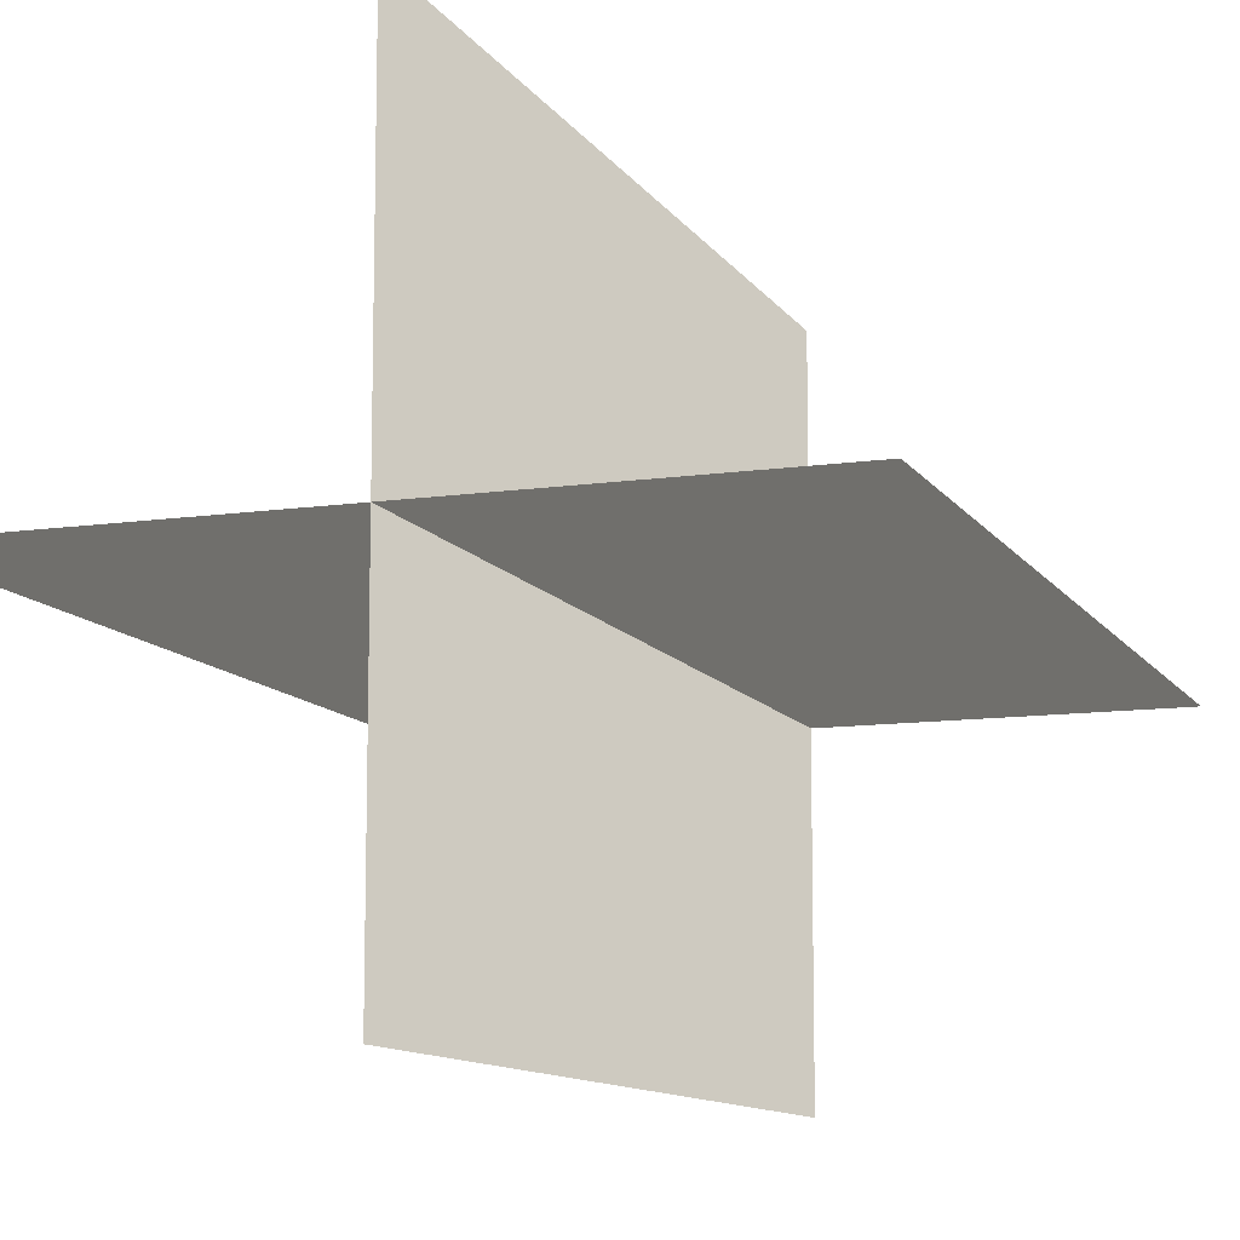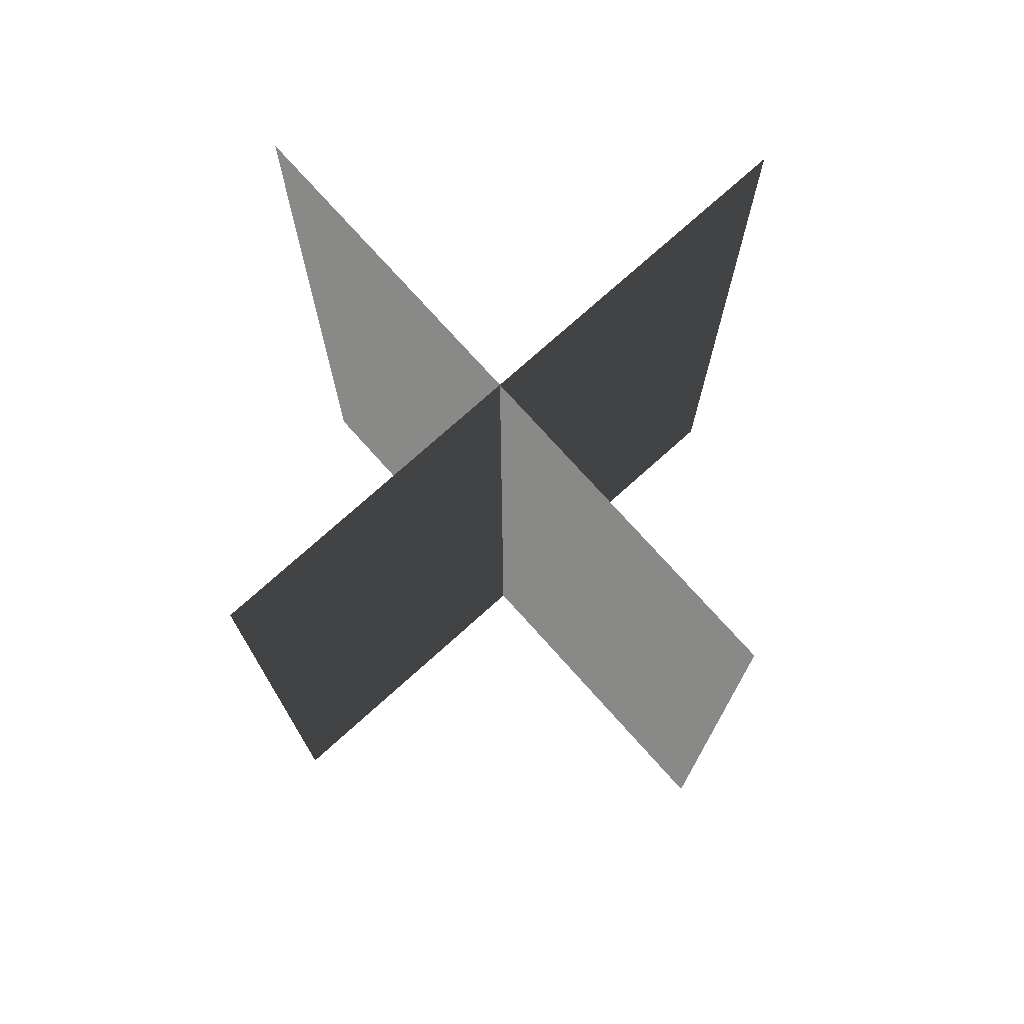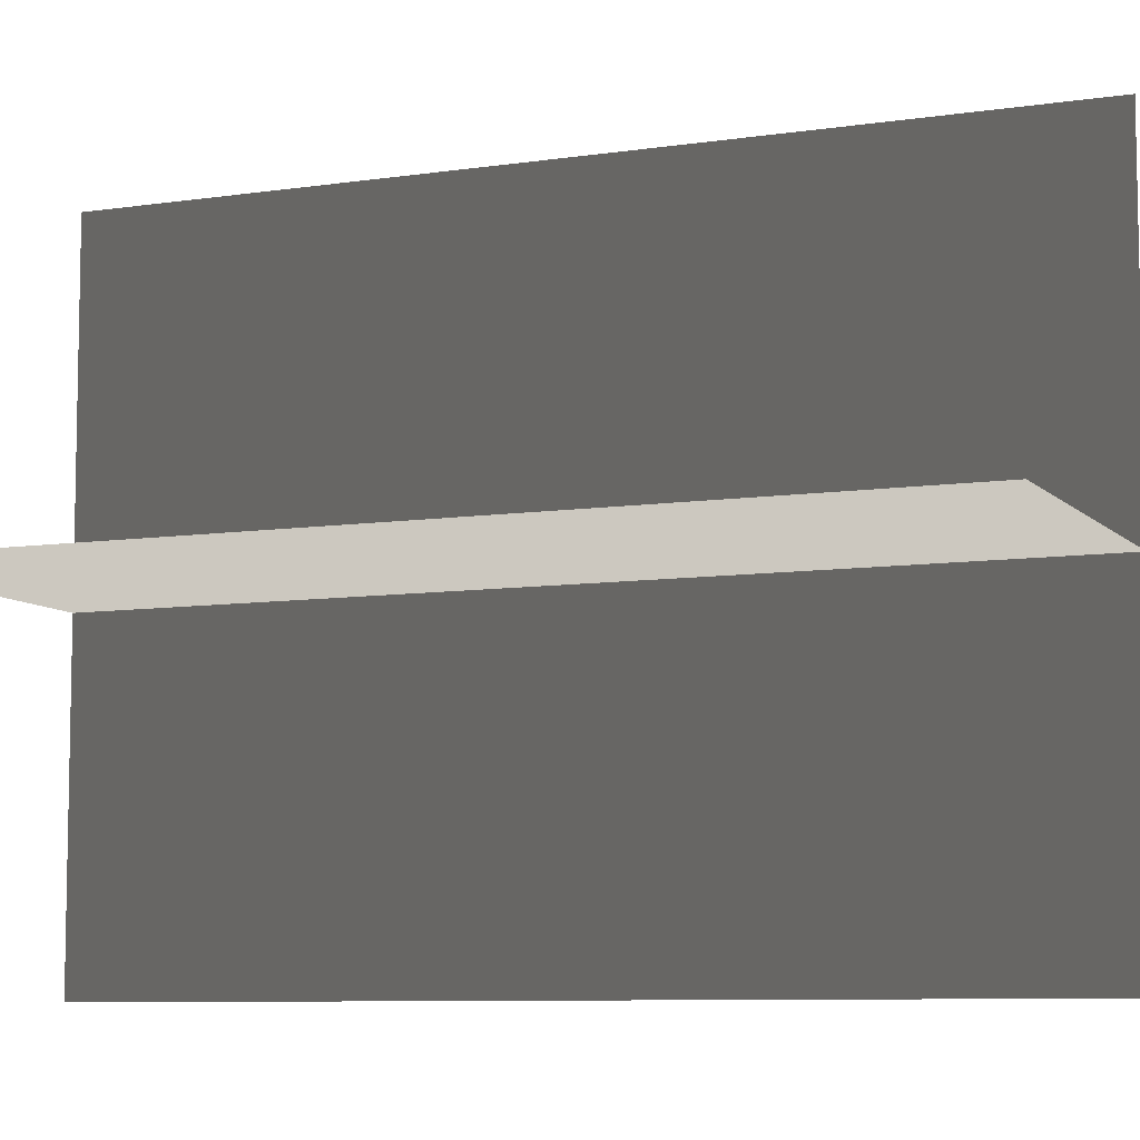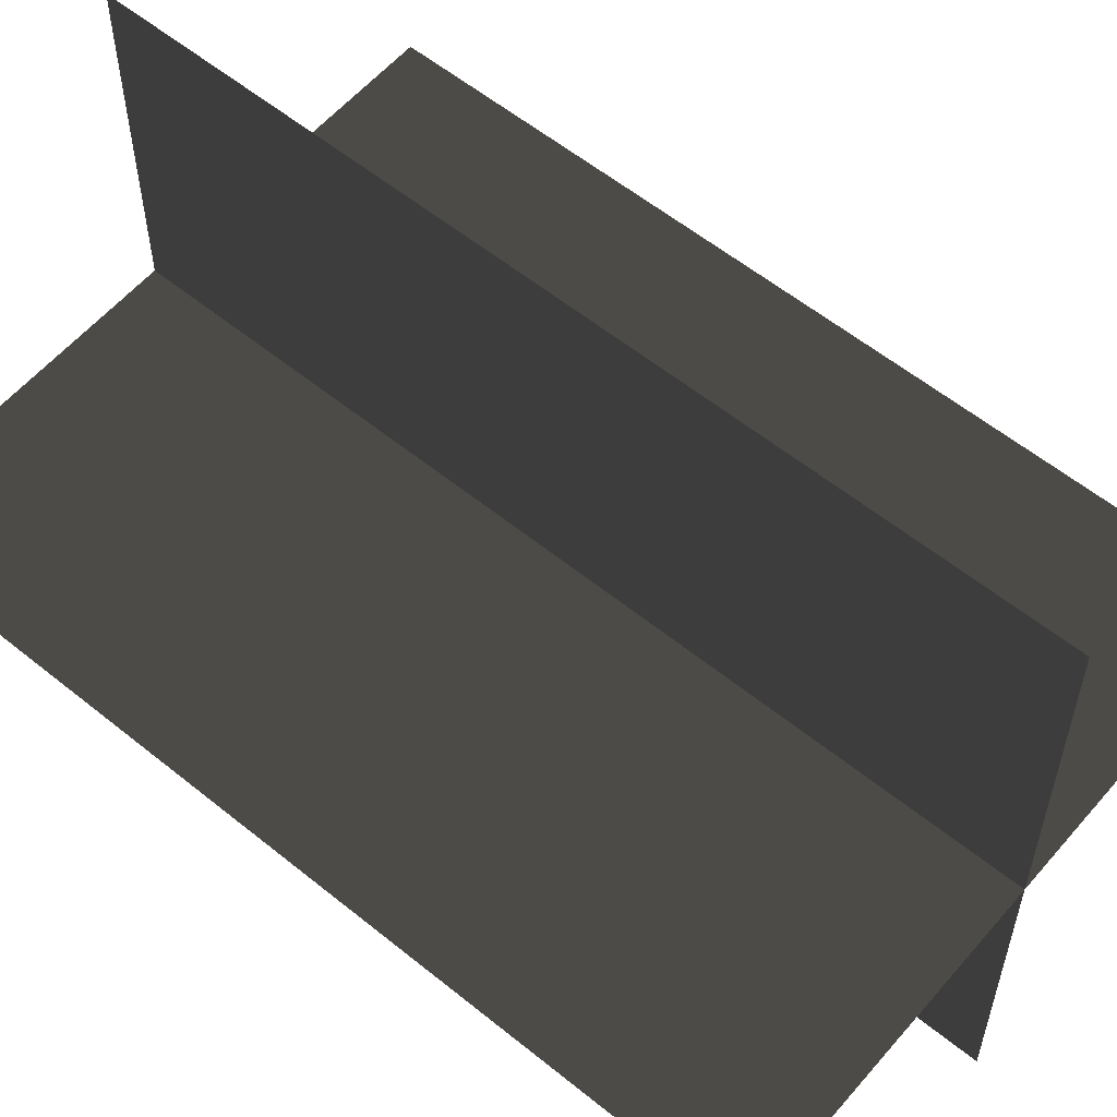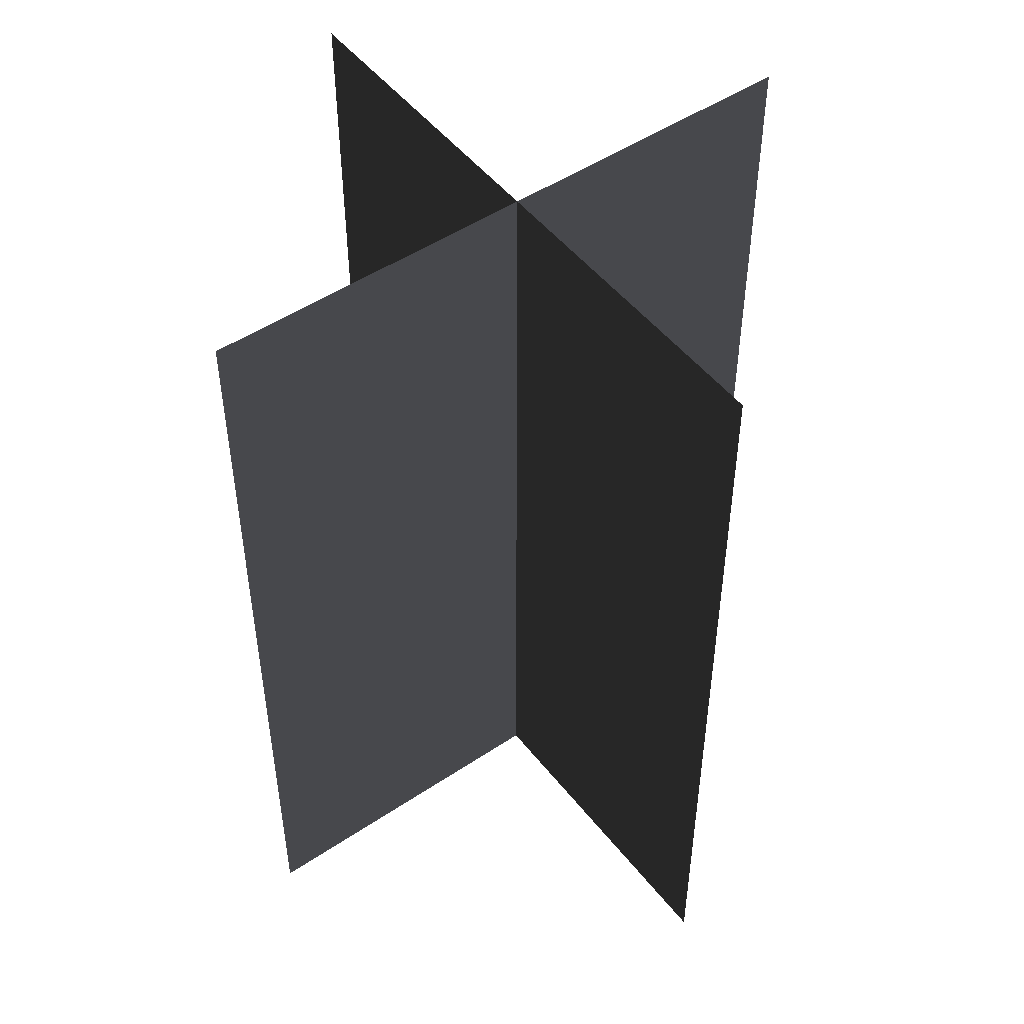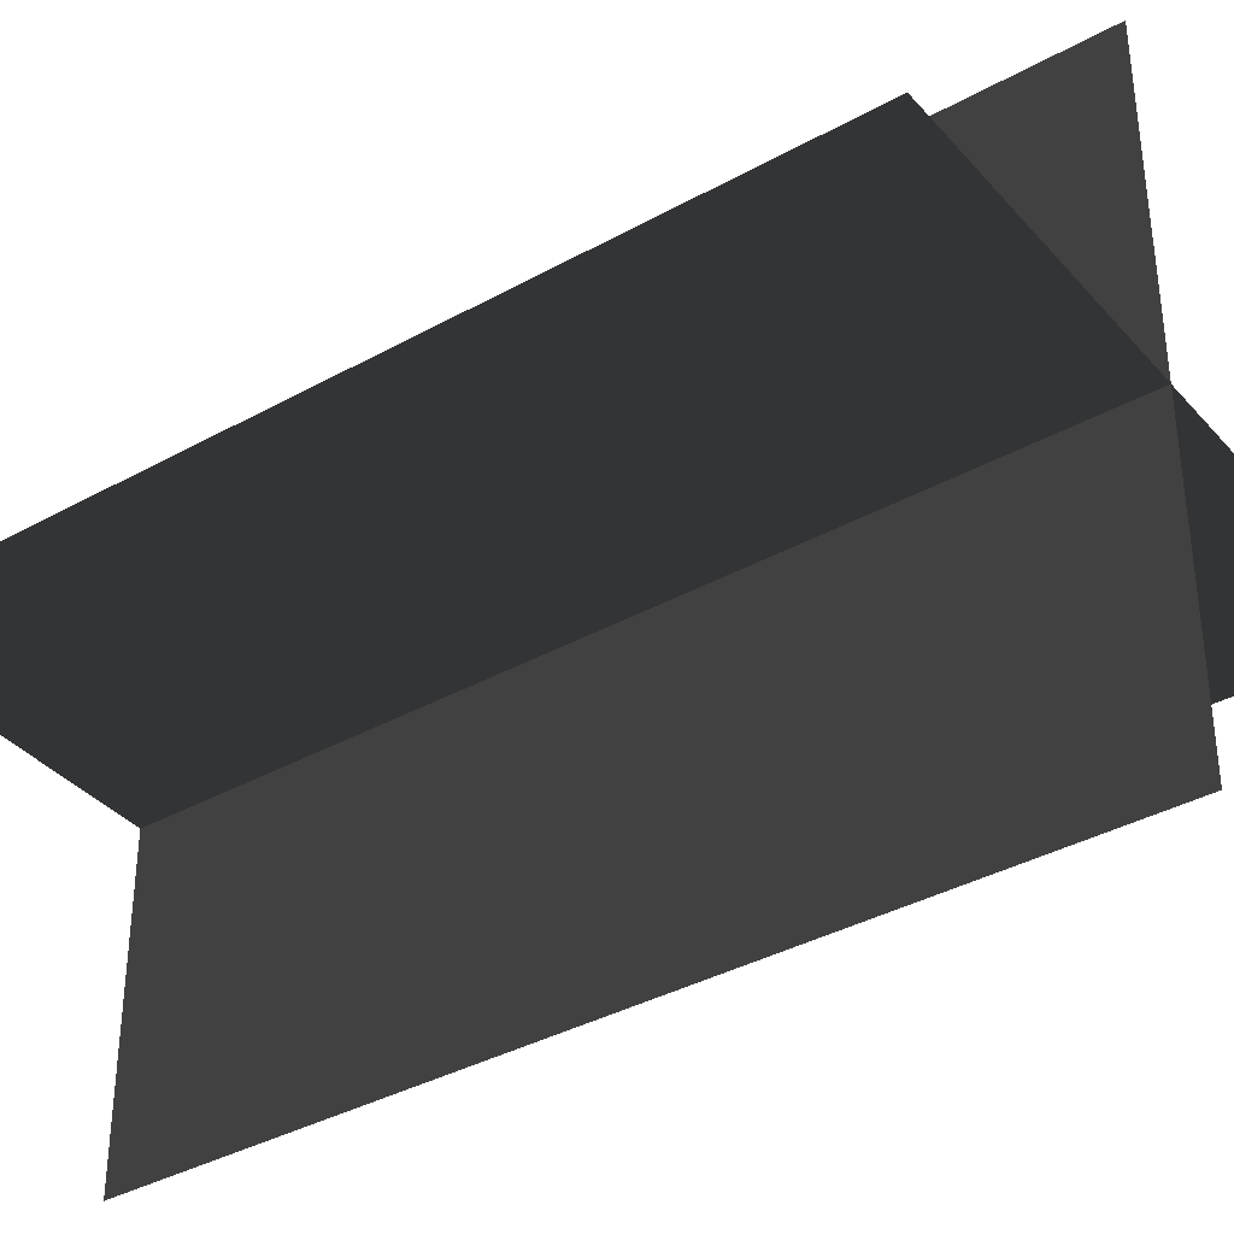
<metadata>
{"format":"obj","ext":"obj","renderer":"f3d","projection":"perspective","resolution":1024,"background":"white","views":[{"elev":-10.9,"azim":19.9,"up":"+Y"},{"elev":75.4,"azim":138.1,"up":"+Z"},{"elev":-8.1,"azim":-67.2,"up":"+Y"},{"elev":57.7,"azim":-49.9,"up":"+Y"},{"elev":49.5,"azim":-126.5,"up":"+Z"},{"elev":-37.0,"azim":125.7,"up":"+Y"}]}
</metadata>
<code>
v 0.1617 -0.009193 1.738e-06
v 0.1617 -0.009193 0.4323
v -0.1562 -0.009194 0.4323
v -0.1562 -0.009194 1.738e-06
v 0.005386 -0.1631 1.717e-06
v 0.005386 -0.1631 0.4323
v 0.005386 0.1548 0.4323
v 0.005386 0.1548 1.759e-06
g Palm_Tree_23041_657
f 1 3 2
f 1 4 3
f 5 7 6
f 5 8 7

</code>
